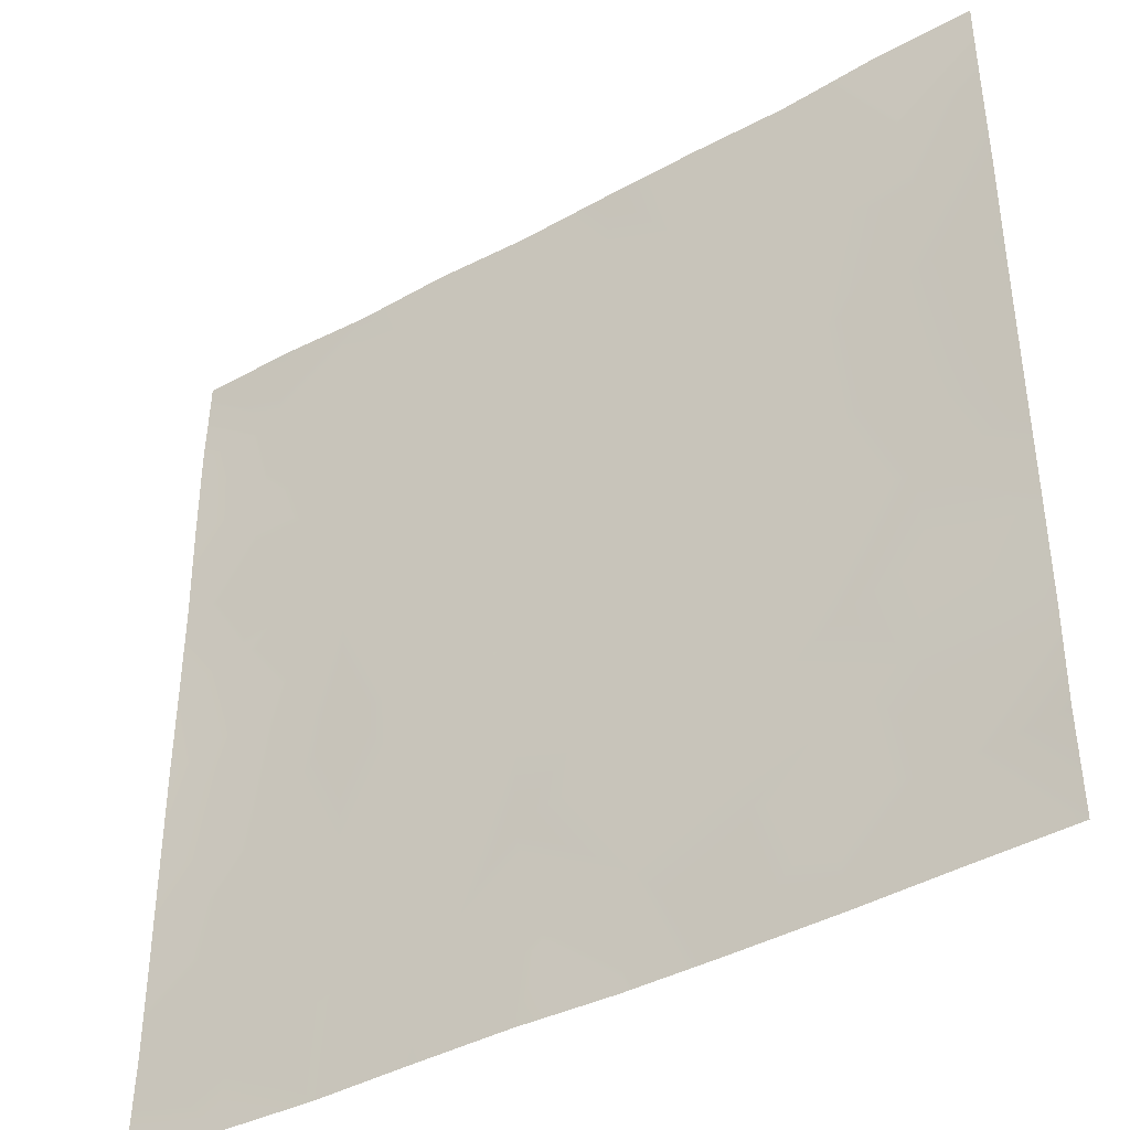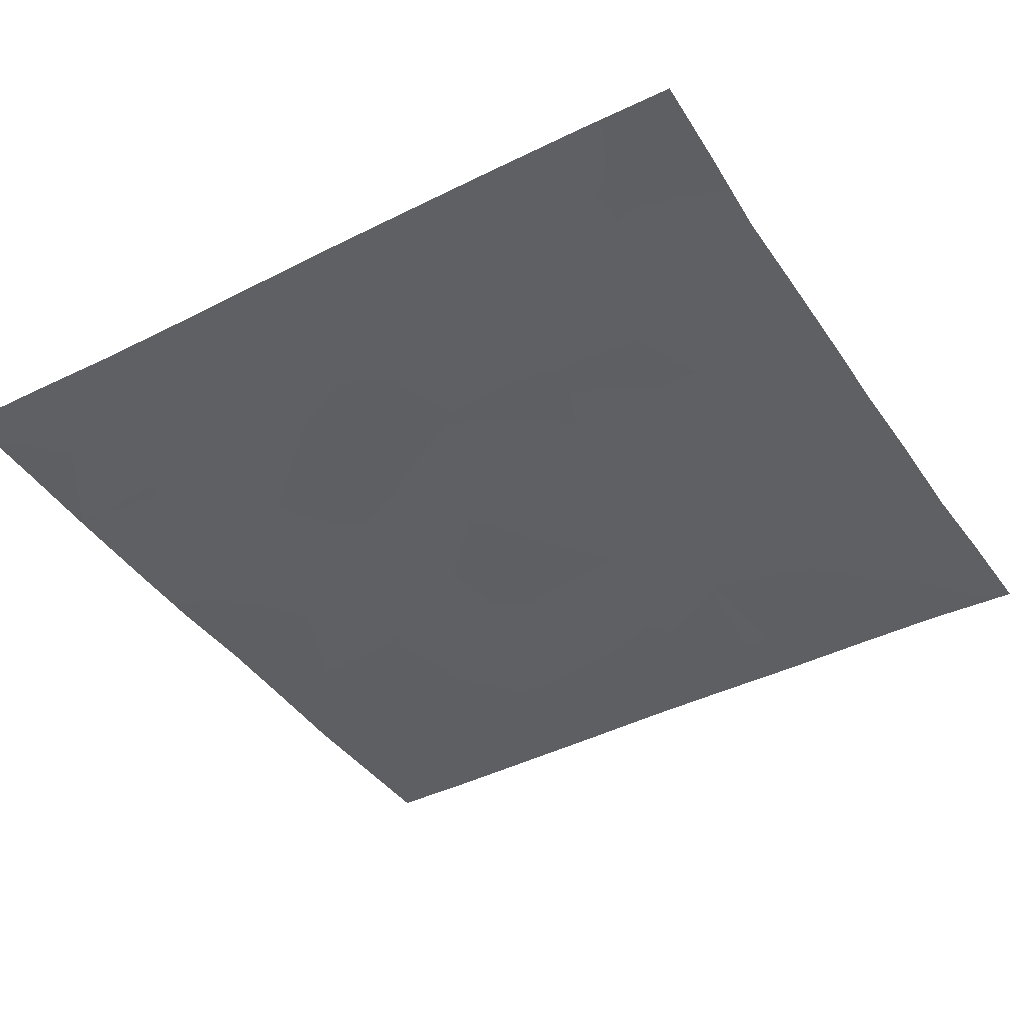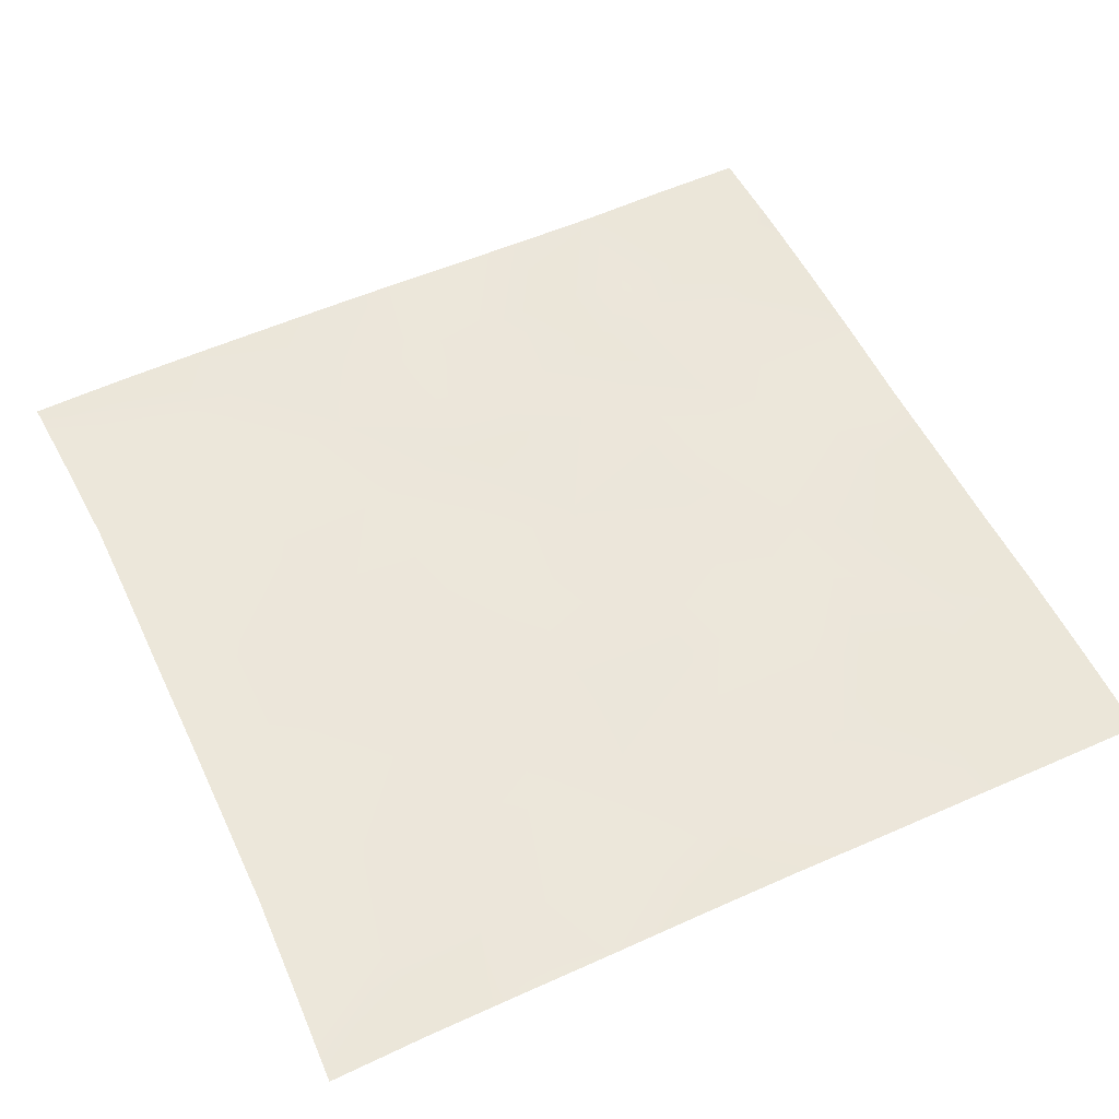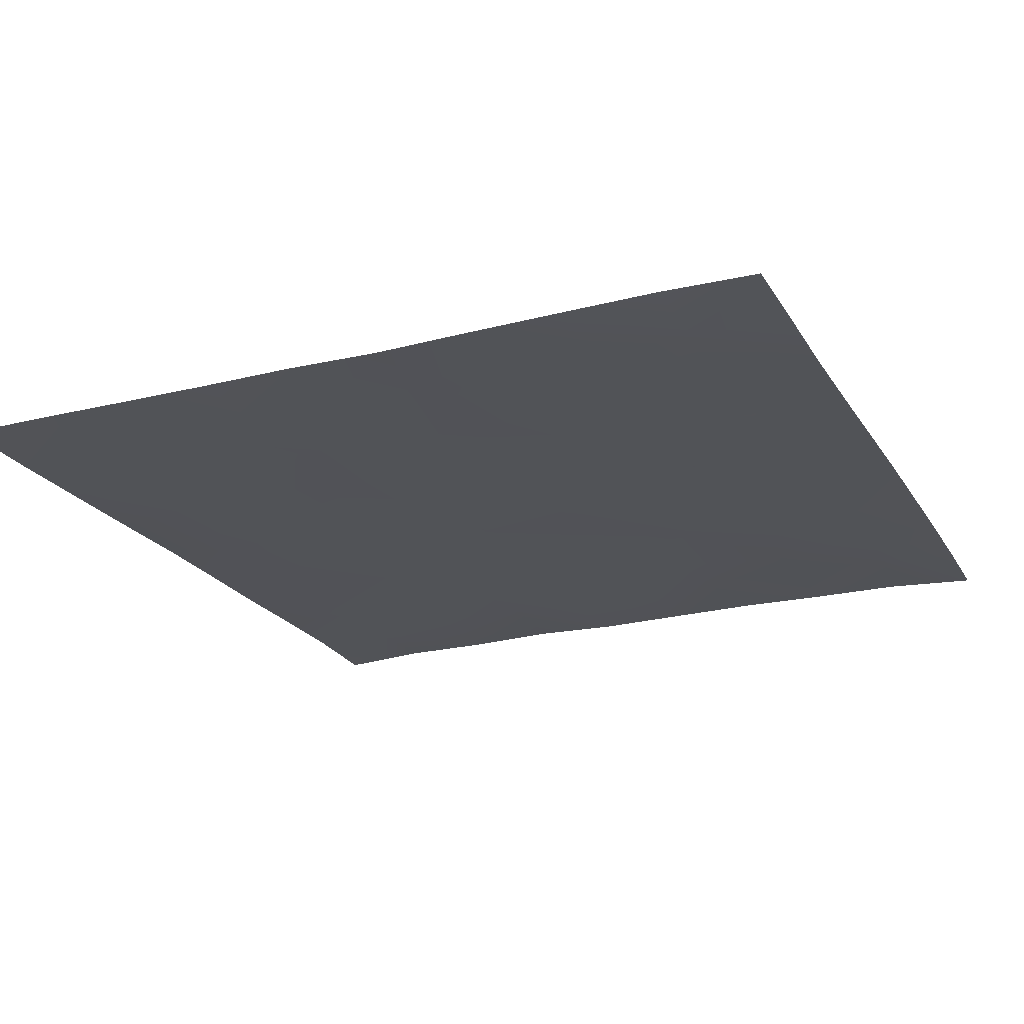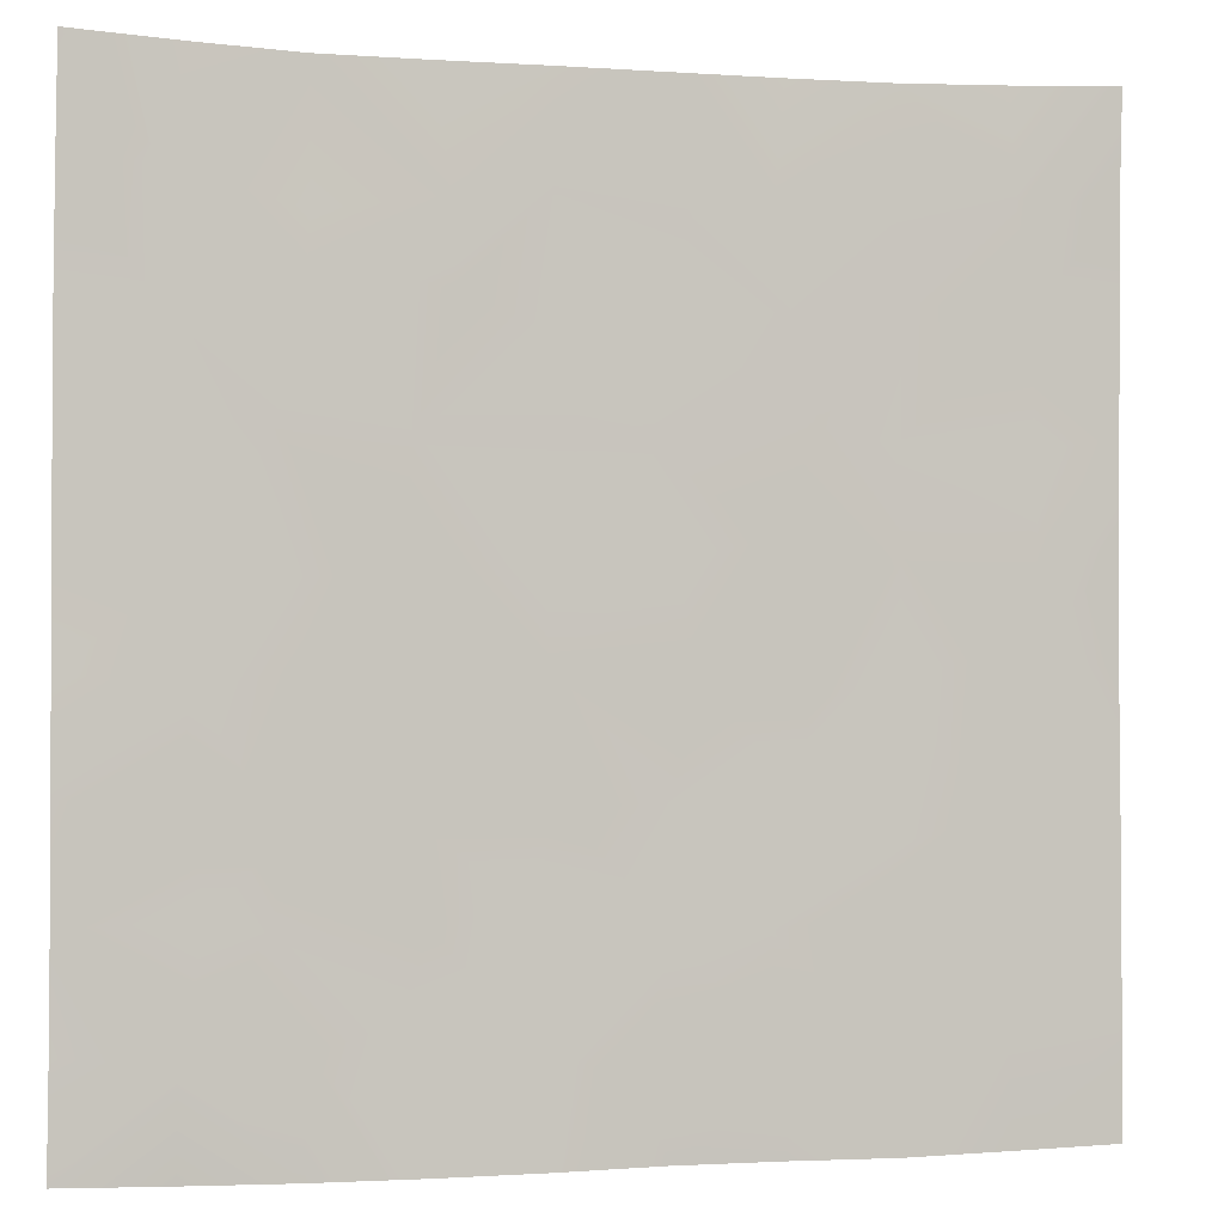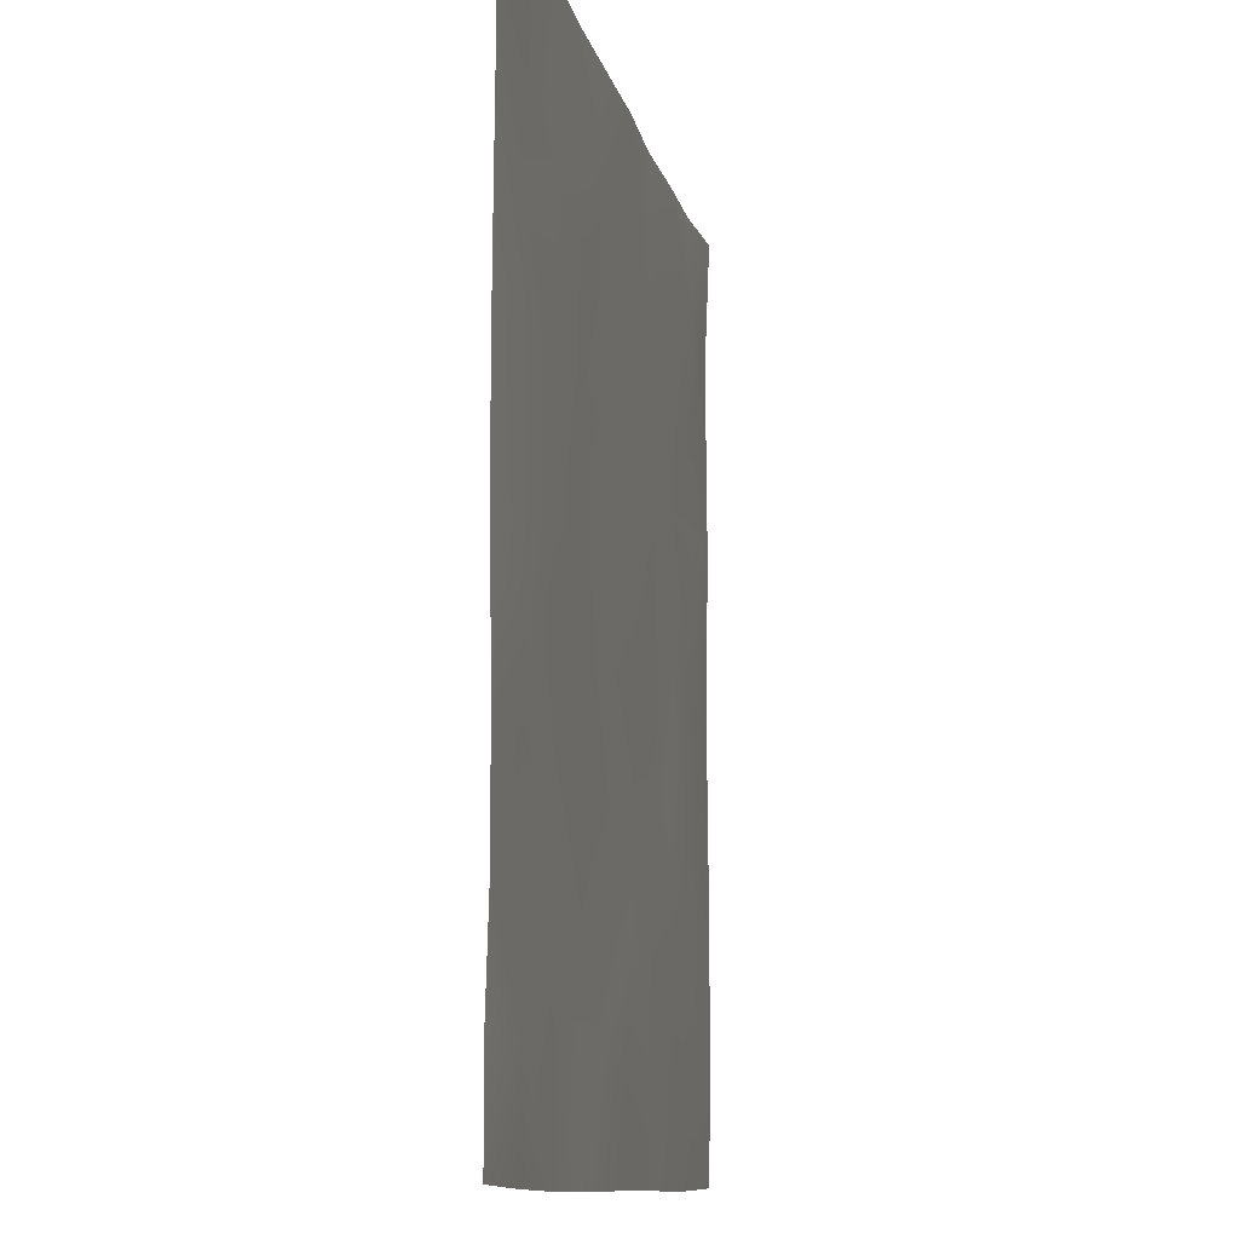
<metadata>
{"format":"obj","ext":"obj","renderer":"f3d","projection":"perspective","resolution":1024,"background":"white","views":[{"elev":-39.8,"azim":34.3,"up":"+Y"},{"elev":-42.1,"azim":121.4,"up":"+Z"},{"elev":54.4,"azim":-115.3,"up":"+Z"},{"elev":-21.8,"azim":23.9,"up":"+Z"},{"elev":-1.4,"azim":164.8,"up":"+Y"},{"elev":-10.6,"azim":100.8,"up":"+Y"}]}
</metadata>
<code>
o GNATVCloth
v -4.998 -5.007 0.05768
v 5.034 -4.997 0.05518
v -5.013 5.021 0.004229
v 4.987 5.021 0.004229
v -3.883 -5.029 0.04835
v -2.767 -5.047 0.03065
v -1.651 -5.032 0.03398
v -0.5411 -5.029 0.04026
v 0.5721 -5.042 0.009268
v 1.685 -5.05 0.02566
v 2.802 -5.046 0.04188
v 3.921 -5.027 0.06289
v 3.868 4.967 0.04997
v 2.783 4.917 0.03444
v 1.685 4.92 0.05067
v 0.5713 4.925 0.04122
v -0.538 4.923 0.02532
v -1.65 4.931 0.05955
v -2.763 4.936 0.03147
v -3.883 4.977 0.04814
v -5.001 3.906 0.04617
v -4.993 2.79 0.04722
v -4.982 1.675 0.03613
v -4.976 0.56 0.04573
v -4.976 -0.5542 0.0531
v -4.982 -1.668 0.0438
v -4.982 -2.78 0.03839
v -4.986 -3.893 0.03562
v 5.021 -3.891 0.0589
v 5.018 -2.779 0.02734
v 5.017 -1.667 0.02999
v 5.017 -0.554 0.04174
v 5.017 0.5593 0.05116
v 5.014 1.674 0.04849
v 5.012 2.79 0.0394
v 5.001 3.906 0.03174
v -3.814 -3.877 0.03754
v -3.78 -3.228 0.02939
v -3.642 -1.938 0.01843
v -4.105 -0.2814 0.02432
v -4.134 0.736 0.02417
v -4.133 1.522 0.03742
v -4.075 2.817 0.02591
v -3.929 3.905 0.02403
v -2.686 -4.019 0.03251
v -2.769 -2.753 0.03224
v -2.652 -2.163 0.0266
v -2.737 -0.6214 0.02998
v -2.776 0.5091 0.02595
v -2.714 1.556 0.02757
v -2.845 2.9 0.02912
v -2.738 3.593 0.02957
v -1.634 -4.236 0.02236
v -1.48 -2.92 0.01551
v -1.87 -1.633 0.03772
v -1.86 -0.8374 0.03865
v -1.512 0.6588 0.02889
v -1.976 1.712 0.02613
v -1.7 2.763 0.02668
v -1.539 3.784 0.02501
v -0.2168 -4.304 0.02952
v -0.5735 -2.866 0.02368
v -0.5352 -1.731 0.02844
v -0.8259 -0.7496 0.02687
v -0.5908 0.4694 0.02824
v -0.3562 1.5 0.02981
v -0.5453 2.696 0.02691
v -0.7253 3.592 0.03197
v 0.748 -3.877 0.02148
v 0.8199 -2.587 0.03562
v 0.5339 -1.802 0.0386
v 0.6209 -0.4654 0.01953
v 0.5961 0.4392 0.02991
v 0.3144 1.553 0.03247
v 0.5449 2.533 0.03351
v 0.567 3.816 0.03117
v 1.958 -3.654 0.0343
v 1.681 -2.837 0.02877
v 1.831 -1.913 0.02545
v 1.996 -0.3893 0.03731
v 1.982 0.2959 0.02615
v 1.839 1.56 0.01965
v 1.434 2.846 0.03445
v 1.497 3.709 0.02448
v 2.798 -3.933 0.03158
v 3.109 -2.853 0.03275
v 2.963 -1.973 0.02405
v 2.735 -0.5086 0.02676
v 2.983 0.2818 0.02982
v 3.088 1.58 0.02296
v 2.801 3.151 0.0273
v 2.766 3.522 0.04222
v 3.923 -3.982 0.02061
v 3.673 -2.726 0.03884
v 3.889 -1.687 0.0345
v 3.83 -0.7348 0.01869
v 3.896 0.2762 0.03023
v 4.198 1.794 0.02828
v 4.168 2.761 0.02861
v 4.056 3.885 0.02553
f 100 4 13
f 44 3 21
f 44 19 20
f 60 19 52
f 60 17 18
f 76 17 68
f 84 16 76
f 84 14 15
f 100 14 92
f 11 93 85
f 93 86 85
f 94 87 86
f 87 96 88
f 96 89 88
f 97 90 89
f 90 99 91
f 91 100 92
f 10 85 77
f 77 86 78
f 78 87 79
f 79 88 80
f 88 81 80
f 81 90 82
f 82 91 83
f 91 84 83
f 10 69 9
f 69 78 70
f 70 79 71
f 79 72 71
f 72 81 73
f 73 82 74
f 82 75 74
f 83 76 75
f 9 61 8
f 69 62 61
f 62 71 63
f 63 72 64
f 72 65 64
f 65 74 66
f 66 75 67
f 67 76 68
f 8 53 7
f 53 62 54
f 54 63 55
f 55 64 56
f 64 57 56
f 57 66 58
f 58 67 59
f 59 68 60
f 6 53 45
f 45 54 46
f 54 47 46
f 55 48 47
f 56 49 48
f 49 58 50
f 58 51 50
f 59 52 51
f 6 37 5
f 45 38 37
f 46 39 38
f 39 48 40
f 40 49 41
f 41 50 42
f 50 43 42
f 51 44 43
f 5 28 1
f 28 38 27
f 27 39 26
f 26 40 25
f 40 24 25
f 41 23 24
f 23 43 22
f 43 21 22
f 2 93 12
f 93 30 94
f 30 95 94
f 31 96 95
f 32 97 96
f 33 98 97
f 98 35 99
f 99 36 100
f 100 36 4
f 44 20 3
f 44 52 19
f 60 18 19
f 60 68 17
f 76 16 17
f 84 15 16
f 84 92 14
f 100 13 14
f 11 12 93
f 93 94 86
f 94 95 87
f 87 95 96
f 96 97 89
f 97 98 90
f 90 98 99
f 91 99 100
f 10 11 85
f 77 85 86
f 78 86 87
f 79 87 88
f 88 89 81
f 81 89 90
f 82 90 91
f 91 92 84
f 10 77 69
f 69 77 78
f 70 78 79
f 79 80 72
f 72 80 81
f 73 81 82
f 82 83 75
f 83 84 76
f 9 69 61
f 69 70 62
f 62 70 71
f 63 71 72
f 72 73 65
f 65 73 74
f 66 74 75
f 67 75 76
f 8 61 53
f 53 61 62
f 54 62 63
f 55 63 64
f 64 65 57
f 57 65 66
f 58 66 67
f 59 67 68
f 6 7 53
f 45 53 54
f 54 55 47
f 55 56 48
f 56 57 49
f 49 57 58
f 58 59 51
f 59 60 52
f 6 45 37
f 45 46 38
f 46 47 39
f 39 47 48
f 40 48 49
f 41 49 50
f 50 51 43
f 51 52 44
f 5 37 28
f 28 37 38
f 27 38 39
f 26 39 40
f 40 41 24
f 41 42 23
f 23 42 43
f 43 44 21
f 2 29 93
f 93 29 30
f 30 31 95
f 31 32 96
f 32 33 97
f 33 34 98
f 98 34 35
f 99 35 36

</code>
